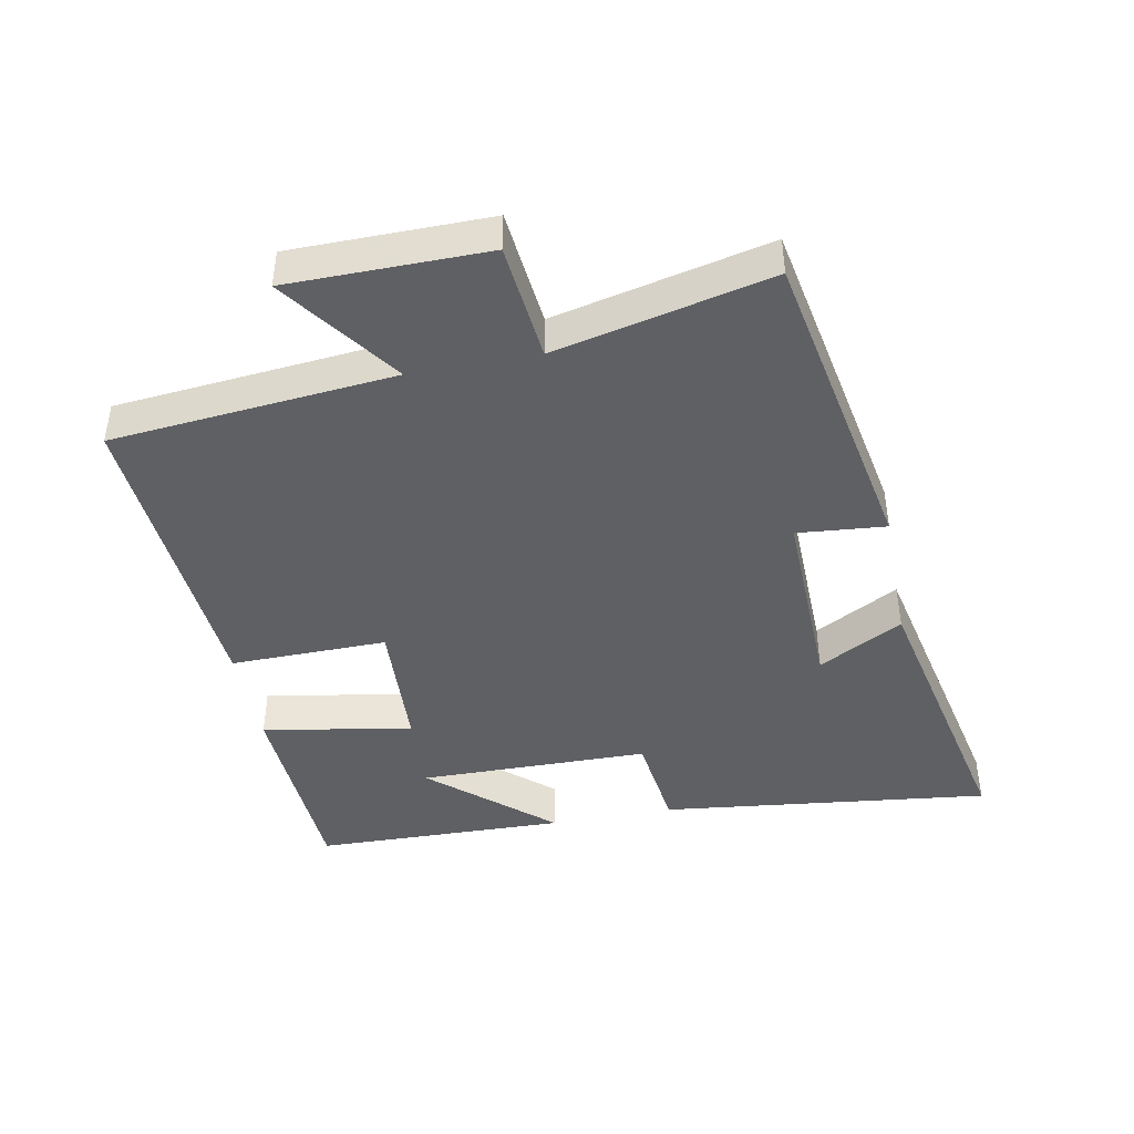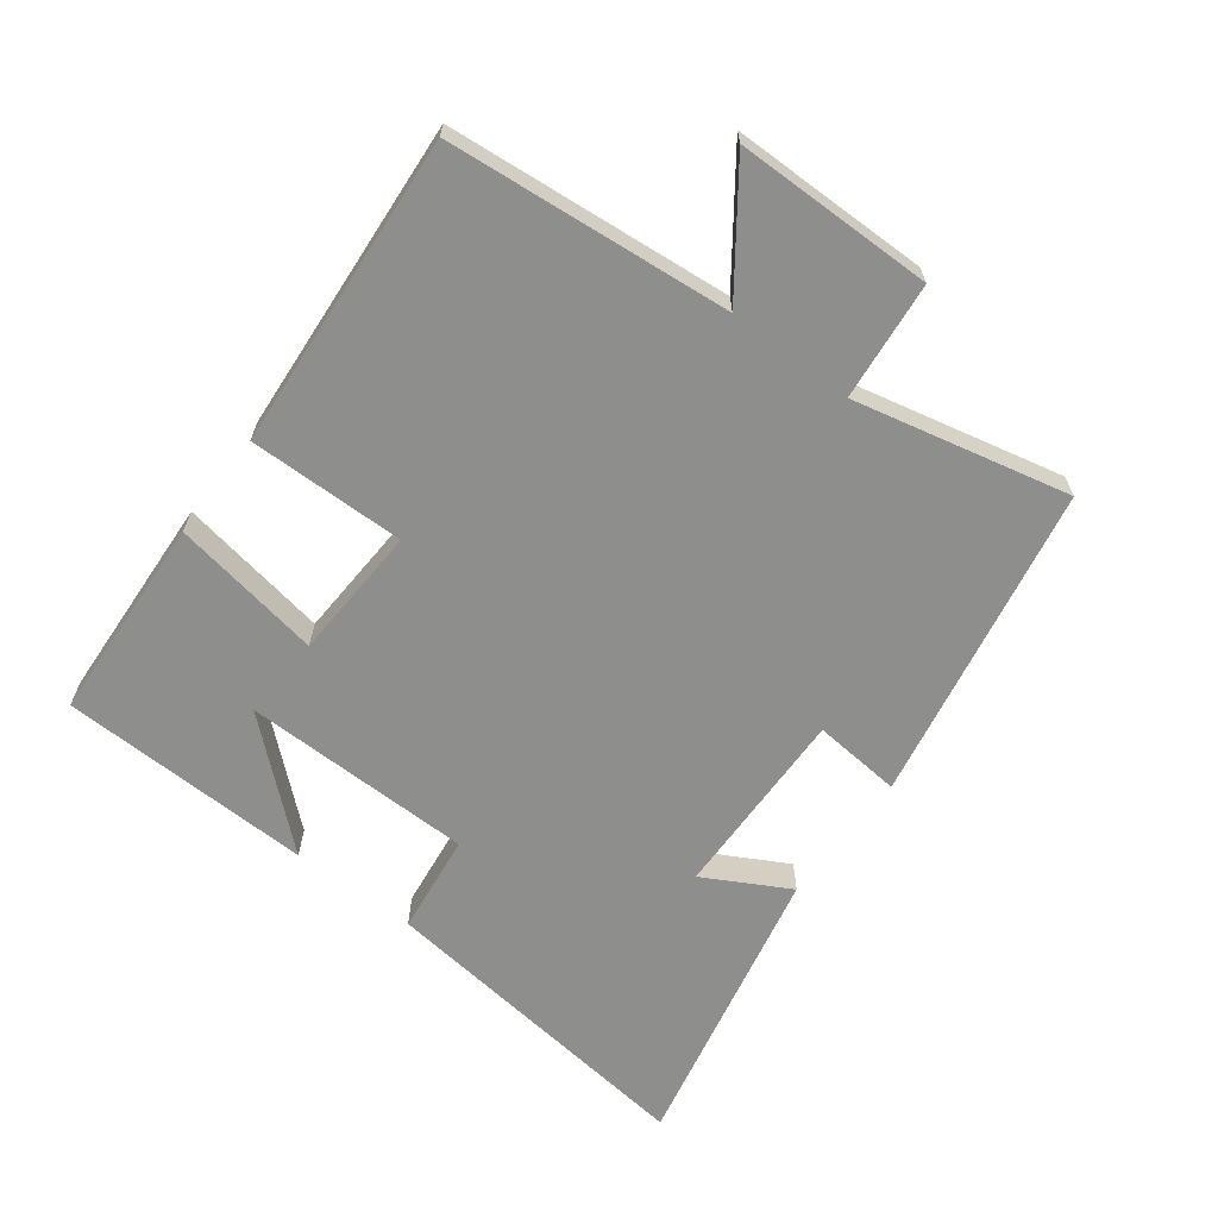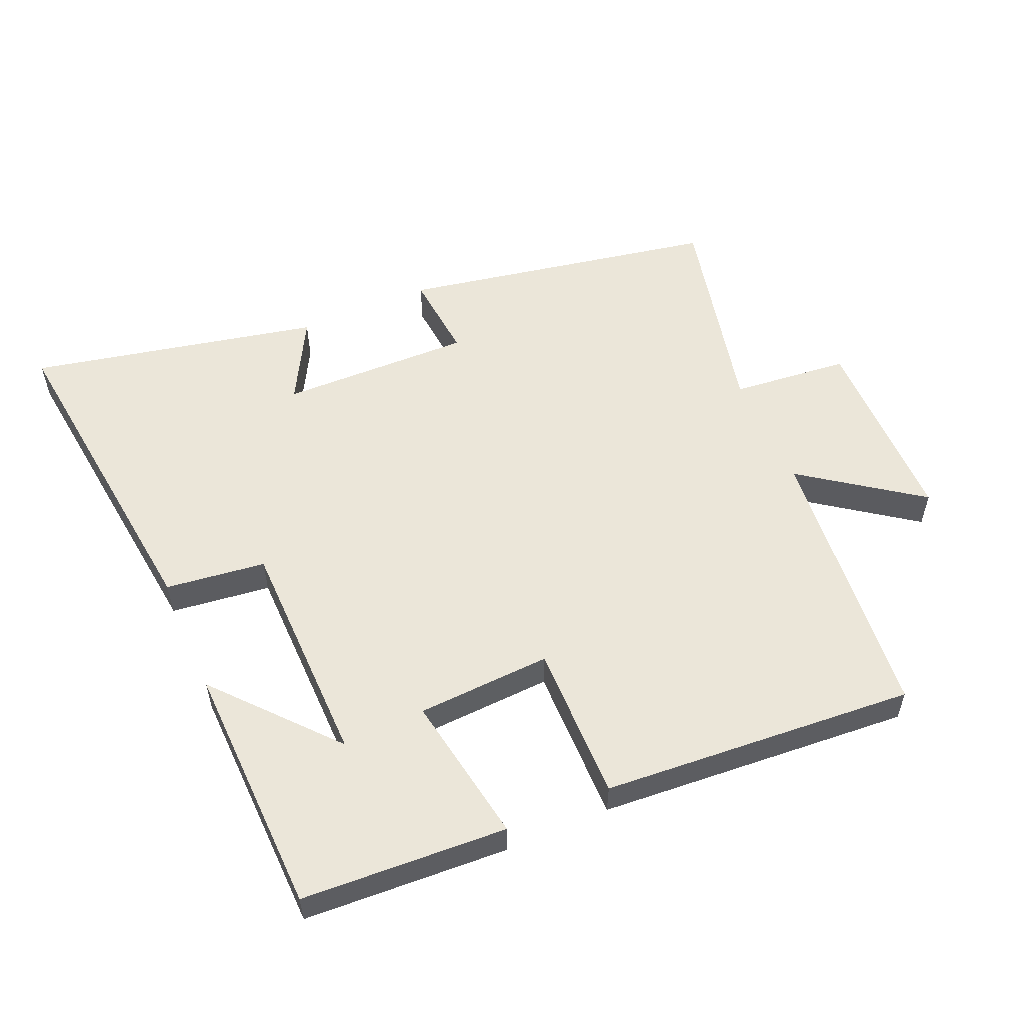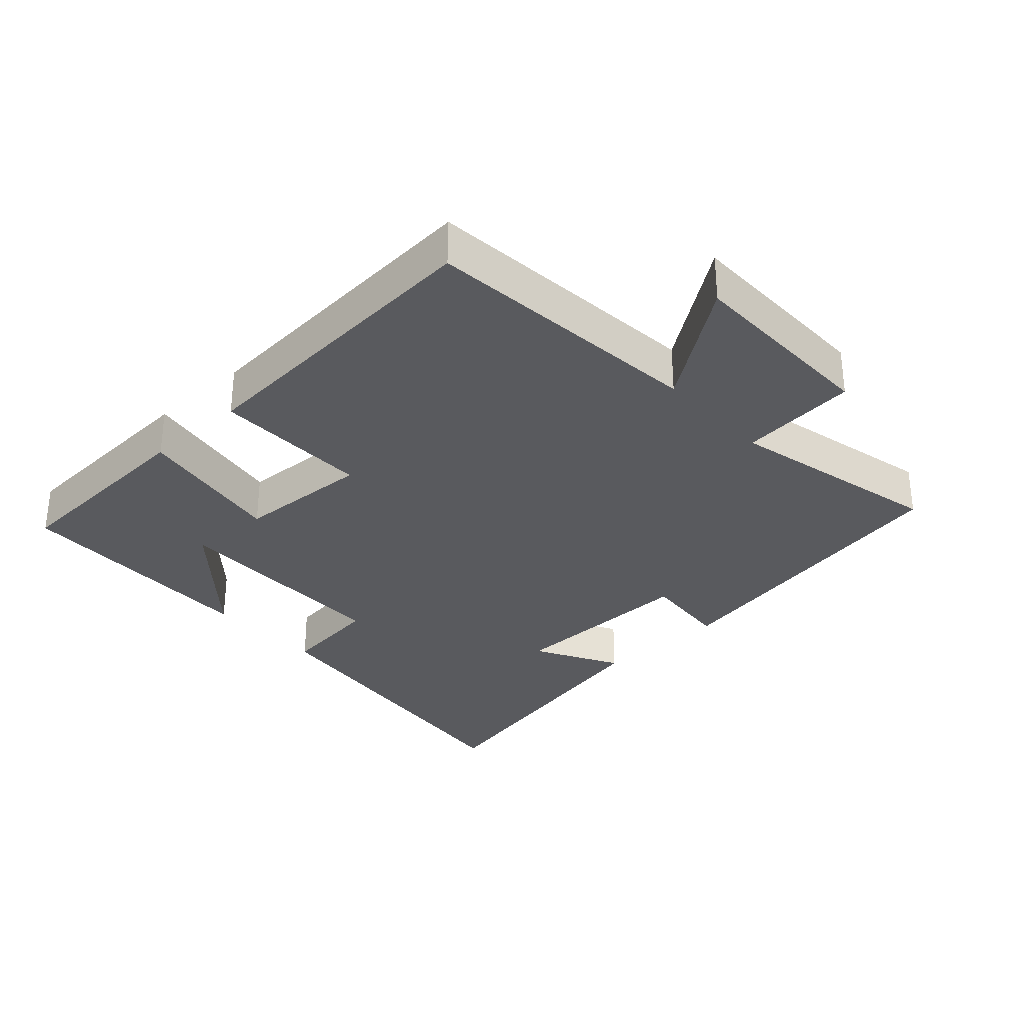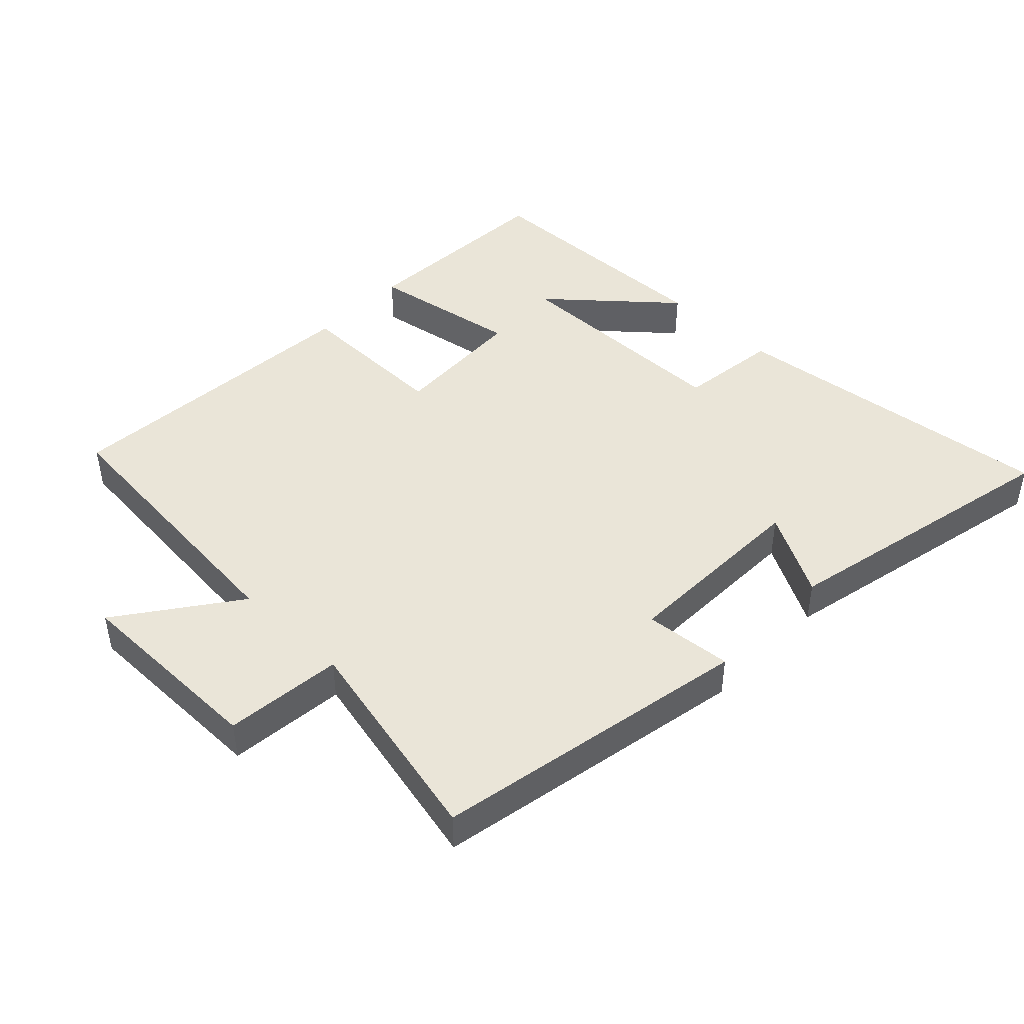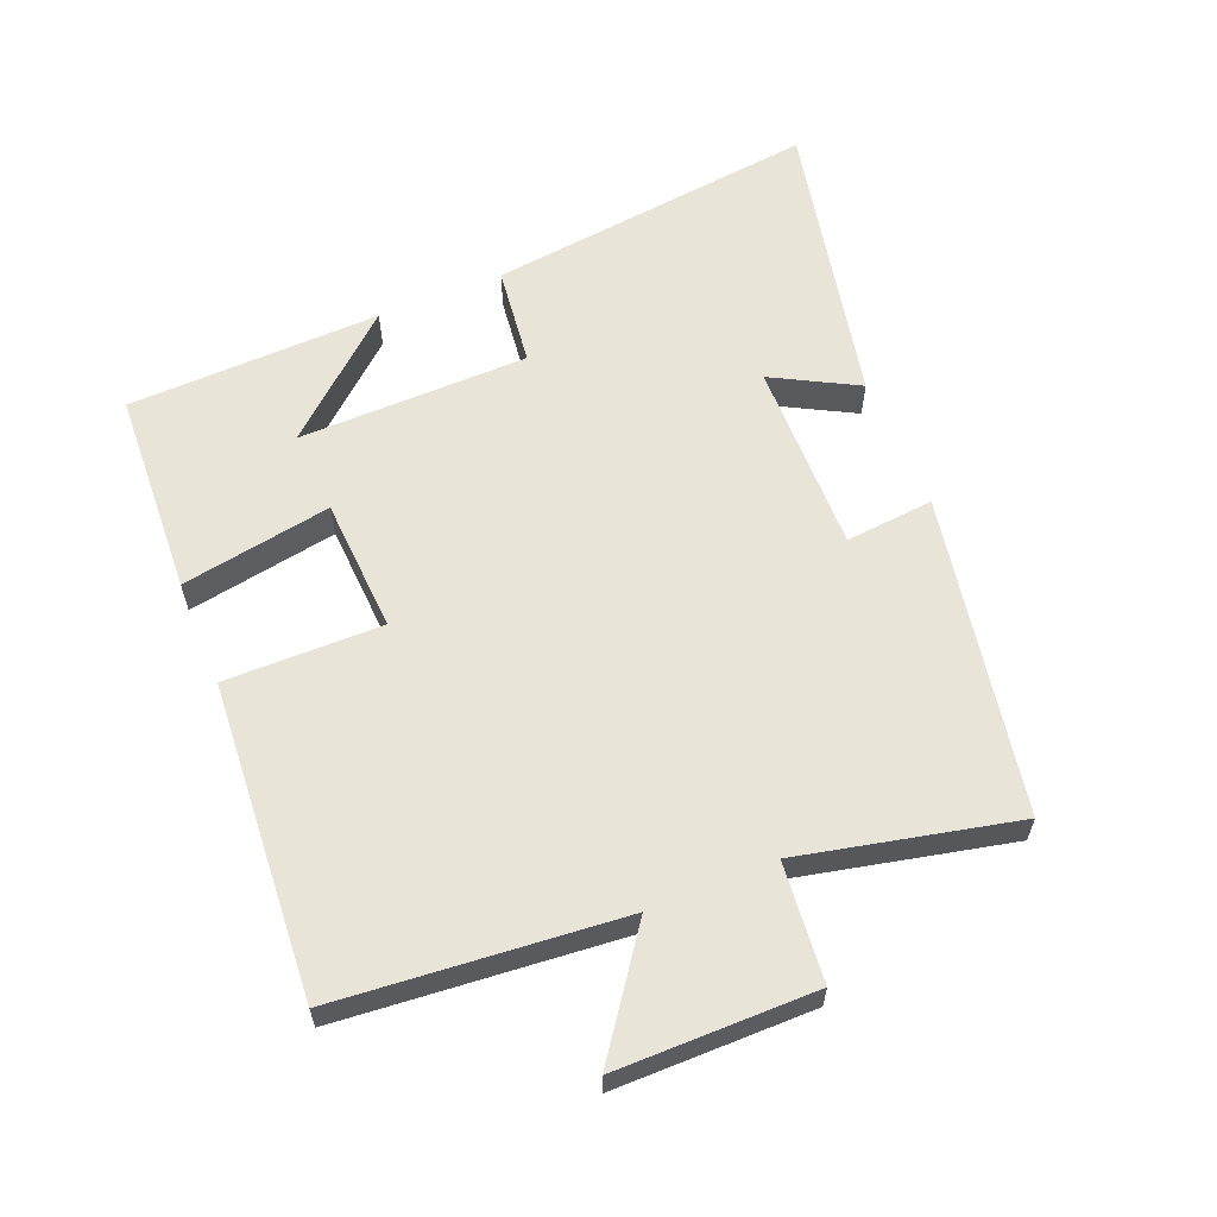
<metadata>
{"format":"obj","ext":"obj","renderer":"f3d","projection":"perspective","resolution":1024,"background":"white","views":[{"elev":-43.5,"azim":-79.1,"up":"+Y"},{"elev":-64.9,"azim":-127.1,"up":"+Y"},{"elev":55.3,"azim":156.5,"up":"+Y"},{"elev":-31.5,"azim":-137.6,"up":"+Y"},{"elev":45.0,"azim":-46.1,"up":"+Y"},{"elev":60.5,"azim":-112.5,"up":"+Y"}]}
</metadata>
<code>
v 0.559 0.07 0.594
v 0.5 0.07 0.091
v 0.348 0.07 0.072
v 0.344 0.07 -0.278
v 0.5 0.07 -0.099
v 0.49 0.07 -0.483
v 0.178 0.07 -0.5
v 0.217 0.07 -0.272
v 0.013 0.07 -0.262
v 0.016 0.07 -0.5
v -0.46 0.07 -0.535
v -0.5 0.07 -0.106
v -0.677 0.07 -0.234
v -0.679 0.07 0.066
v -0.5 0.07 0.084
v -0.574 0.07 0.41
v -0.092 0.07 0.5
v -0.104 0.07 0.366
v 0.188 0.07 0.372
v 0.118 0.07 0.5
v 0.559 0 0.594
v 0.5 0 0.091
v 0.348 0 0.072
v 0.344 0 -0.278
v 0.5 0 -0.099
v 0.49 0 -0.483
v 0.178 0 -0.5
v 0.217 0 -0.272
v 0.013 0 -0.262
v 0.016 0 -0.5
v -0.46 0 -0.535
v -0.5 0 -0.106
v -0.677 0 -0.234
v -0.679 0 0.066
v -0.5 0 0.084
v -0.574 0 0.41
v -0.092 0 0.5
v -0.104 0 0.366
v 0.188 0 0.372
v 0.118 0 0.5
f 19 20 1 2
f 18 19 2 3
f 15 16 17 18
f 15 18 3 4
f 12 13 14 15
f 11 12 15
f 10 11 15
f 9 10 15
f 8 9 15 4
f 7 8 4
f 4 5 6 7
f 22 21 40 39
f 23 22 39 38
f 38 37 36 35
f 24 23 38 35
f 35 34 33 32
f 35 32 31
f 35 31 30
f 35 30 29
f 24 35 29 28
f 24 28 27
f 27 26 25 24
f 1 21 22 2
f 2 22 23 3
f 3 23 24 4
f 4 24 25 5
f 5 25 26 6
f 6 26 27 7
f 7 27 28 8
f 8 28 29 9
f 9 29 30 10
f 10 30 31 11
f 11 31 32 12
f 12 32 33 13
f 13 33 34 14
f 14 34 35 15
f 15 35 36 16
f 16 36 37 17
f 17 37 38 18
f 18 38 39 19
f 19 39 40 20
f 20 40 21 1

</code>
